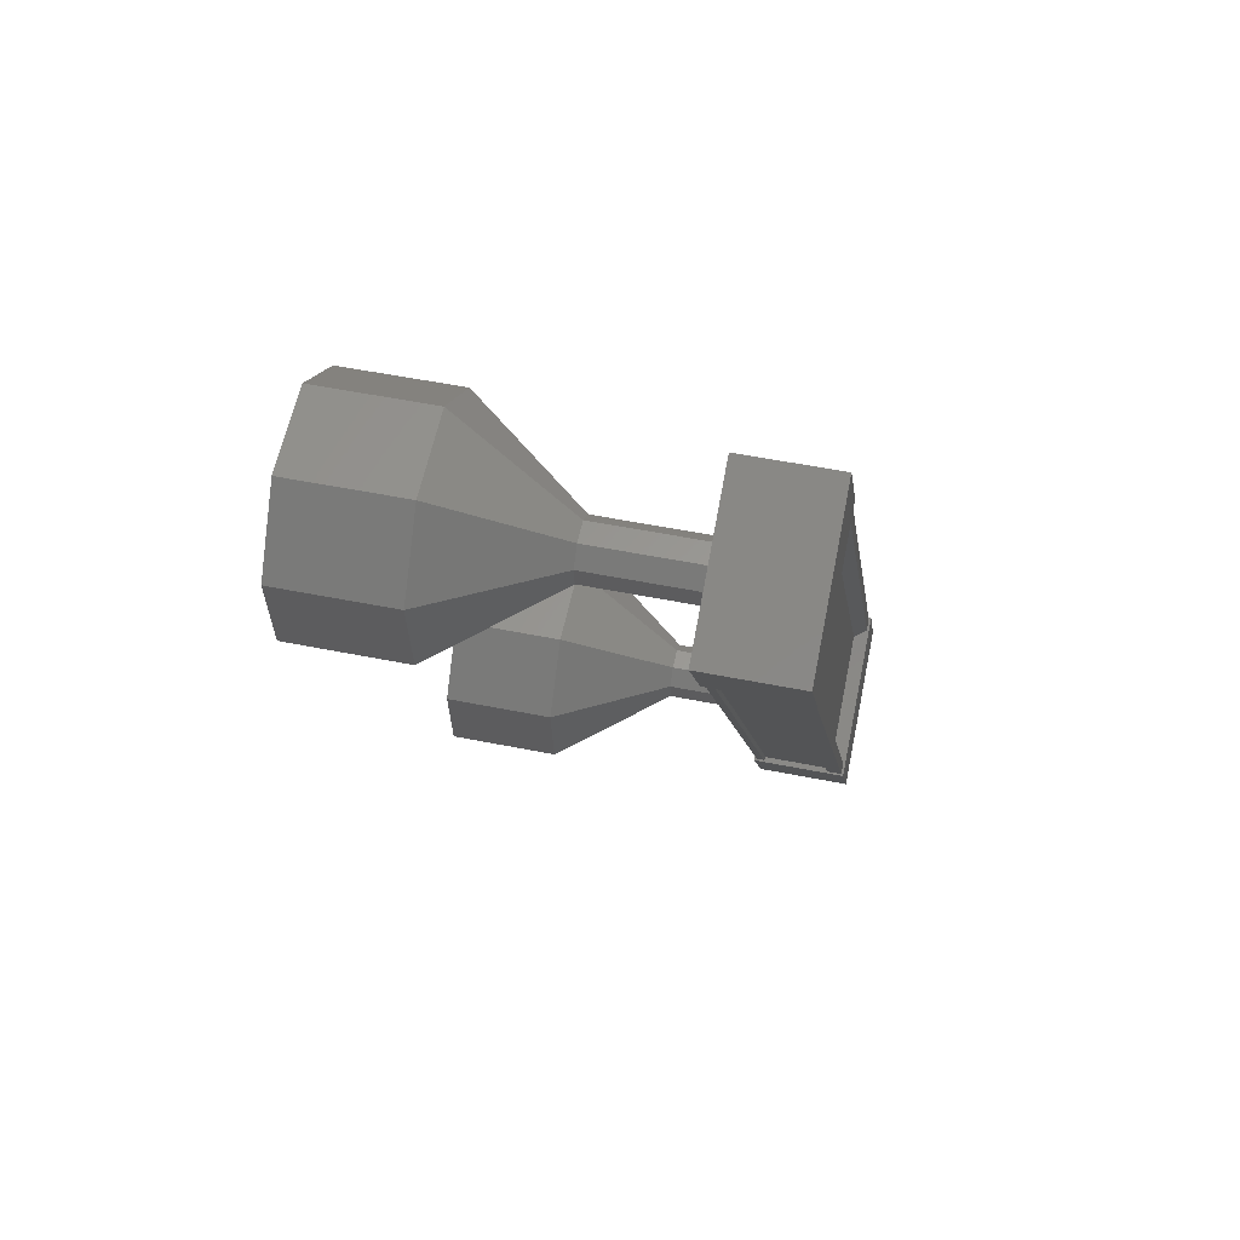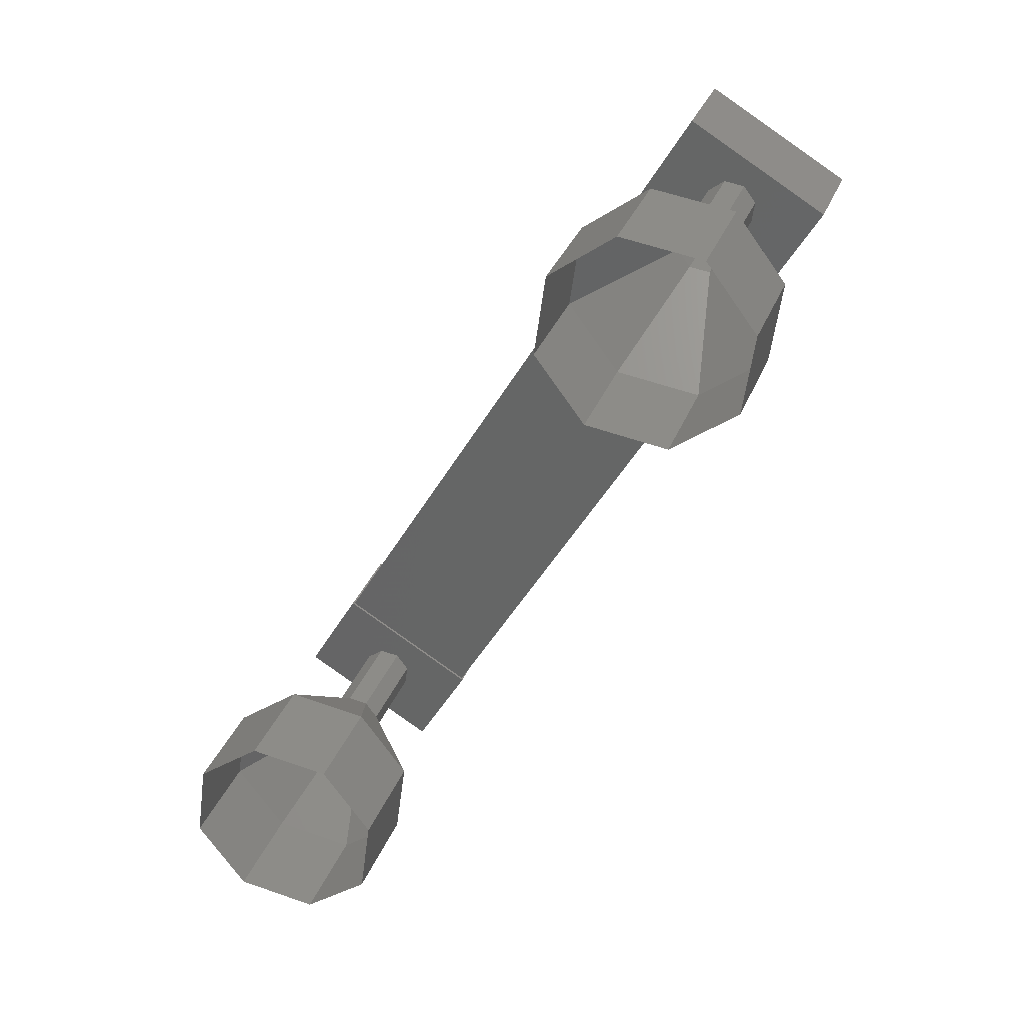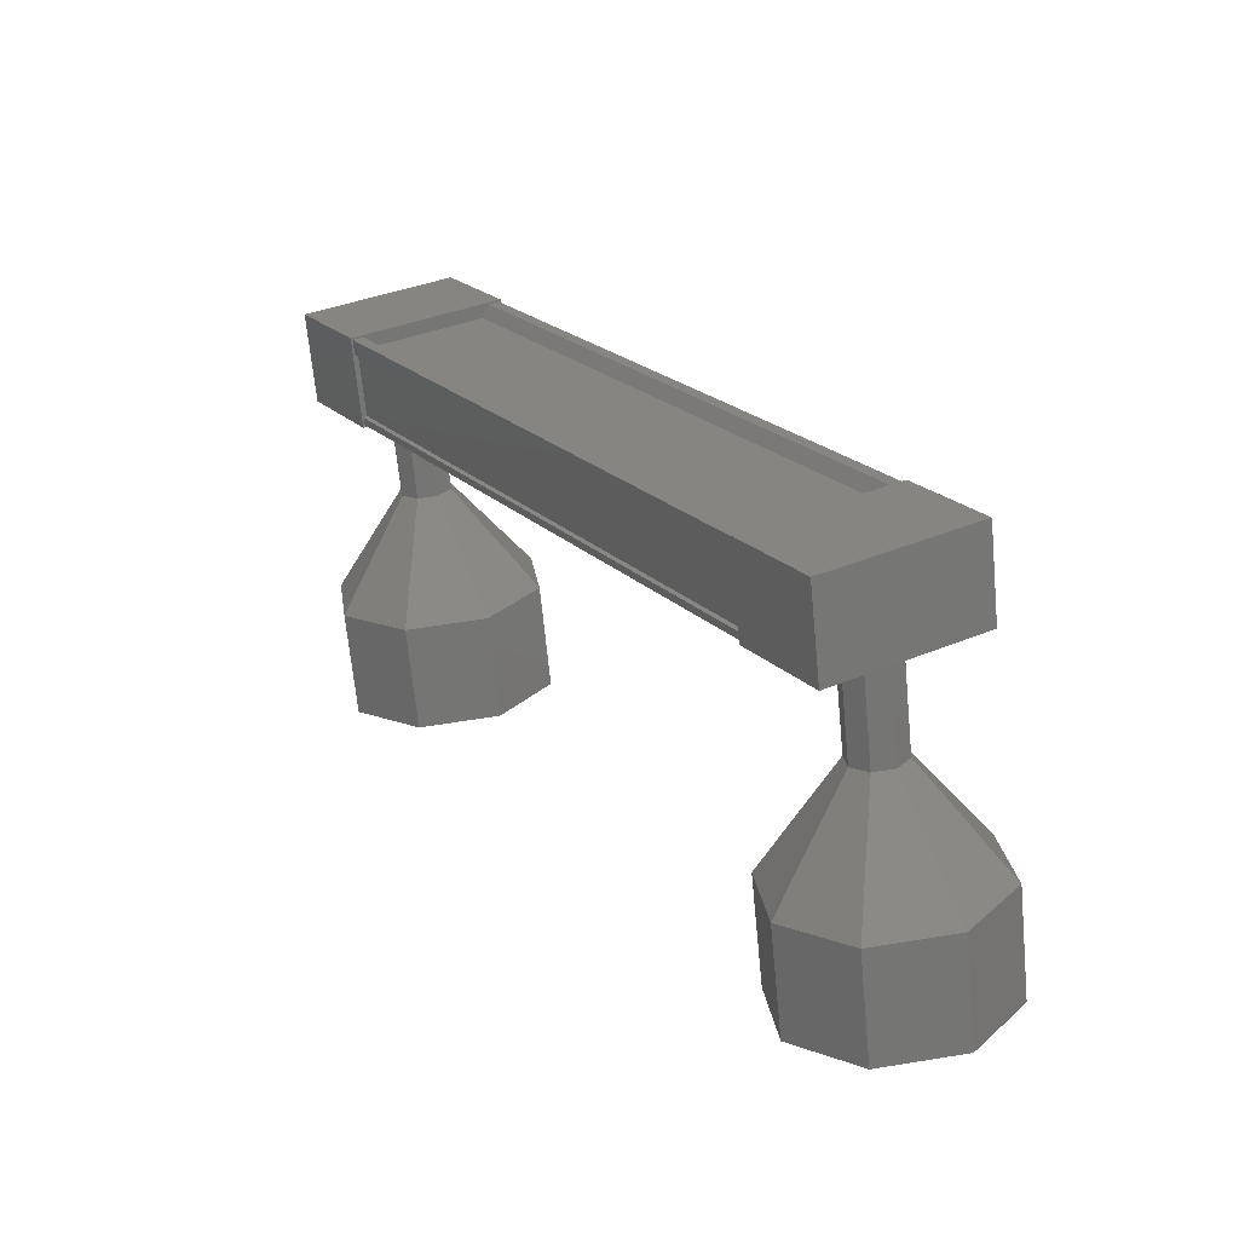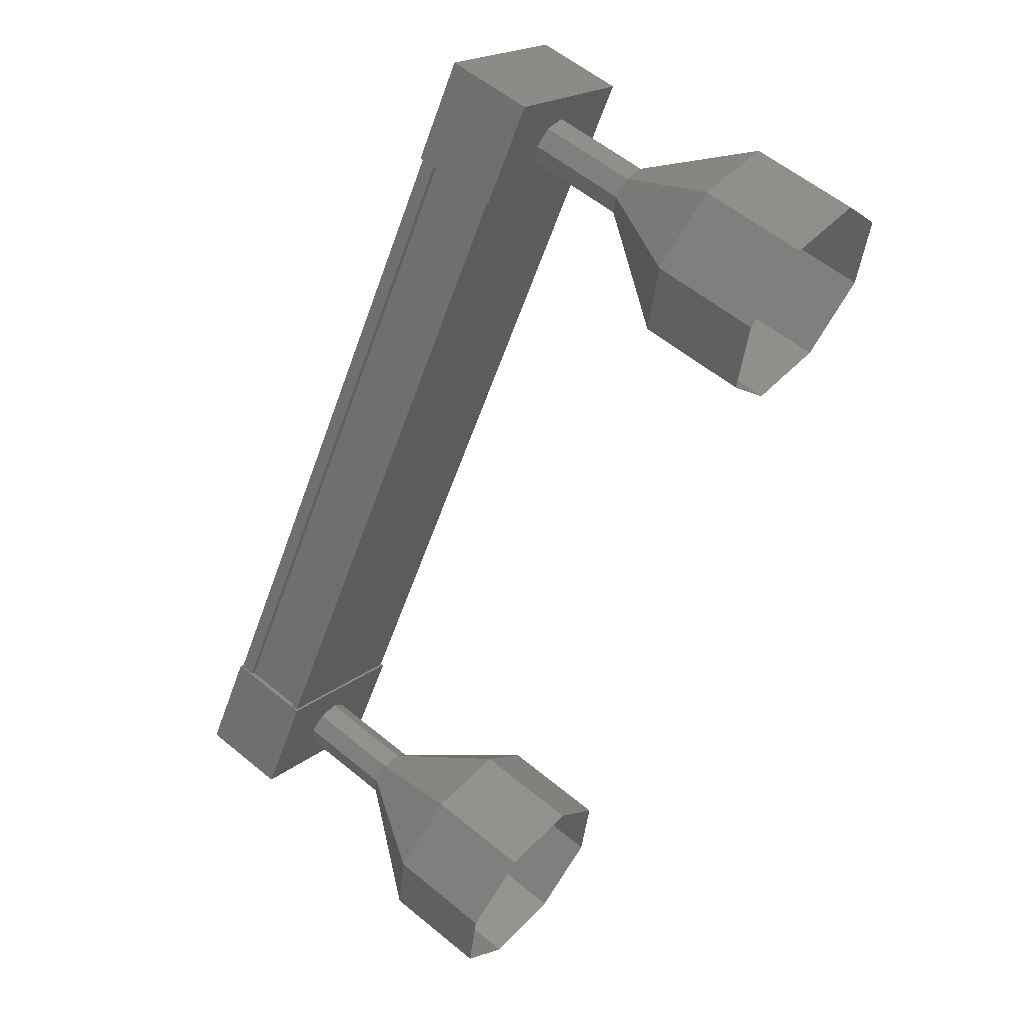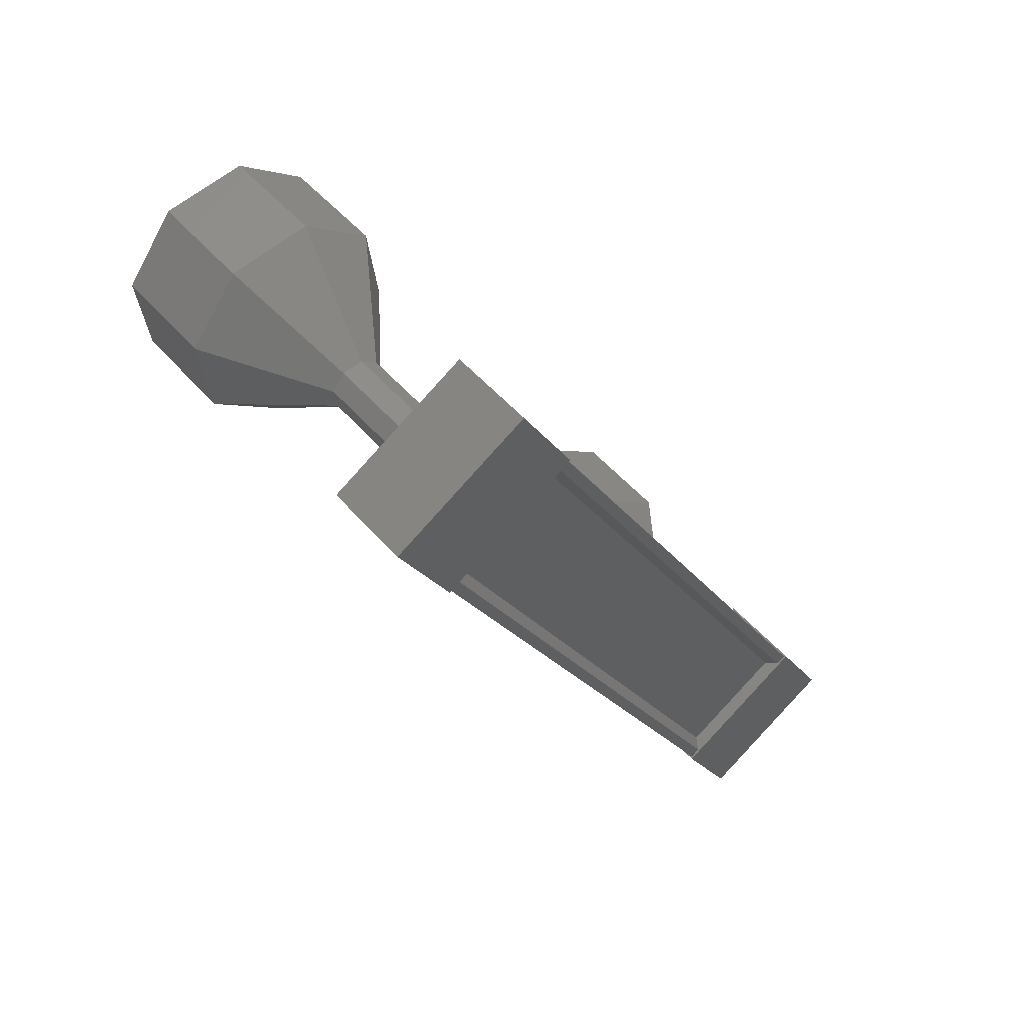
<metadata>
{"format":"stl","ext":"stl","renderer":"f3d","projection":"perspective","resolution":1024,"background":"white","views":[{"elev":52.6,"azim":118.3,"up":"+Z"},{"elev":32.4,"azim":34.9,"up":"+Z"},{"elev":-66.2,"azim":-158.5,"up":"+Z"},{"elev":56.8,"azim":-33.3,"up":"+Z"},{"elev":49.8,"azim":157.2,"up":"+Z"}]}
</metadata>
<code>
# stl→obj: 107 verts, 152 faces
v -113.4 -958.4 -230.4
v -113.3 -958.3 -230.4
v -116.9 -959.3 -236.7
v -116.8 -959.2 -236.8
v -117.8 -959.6 -236.1
v -117.9 -959.6 -236.1
v -114.4 -958.6 -229.8
v -118 -959.6 -236
v -114.5 -958.6 -229.7
v -117.8 -960.3 -236
v -114.3 -959.3 -229.7
v -114.2 -959.3 -229.7
v -114.4 -958.7 -229.7
v -116.9 -959.4 -236.7
v -114.3 -958.6 -229.8
v -118 -959.7 -236
v -117.9 -959.7 -236
v -117 -959.3 -237.2
v -118 -960.4 -236.4
v -118.3 -959.6 -236.4
v -117.8 -959.5 -235.6
v -116.5 -959.1 -236.3
v -117.5 -960.3 -235.6
v -116.3 -959.9 -236.3
v -116.8 -960.1 -237.2
v -114.7 -958.6 -230.2
v -113.5 -958.3 -230.9
v -114.5 -959.4 -230.2
v -113.2 -959.1 -230.9
v -112.8 -958.9 -230.1
v -113 -958.1 -230.1
v -114.2 -958.5 -229.3
v -114 -959.3 -229.3
v -113.2 -958.2 -230.5
v -113.2 -958.4 -230.5
v -116.7 -959.4 -236.8
v -113.2 -958.4 -230.4
v -116.8 -959.4 -236.8
v -113.1 -958.9 -230.4
v -116.6 -959.9 -236.8
v -113 -958.9 -230.5
v -113 -959 -230.5
v -116.6 -960 -236.8
v -113.2 -960.1 -229.9
v -112.6 -960.9 -229.2
v -113.1 -960 -230
v -112.2 -960.8 -229.8
v -113.2 -960 -230.2
v -112.3 -960.8 -230.6
v -113.3 -960.1 -230.3
v -112.8 -961 -231.1
v -113.5 -960.1 -230.3
v -113.6 -961.2 -231
v -113.6 -960.2 -230.2
v -114 -961.3 -230.4
v -113.6 -960.2 -230
v -113.9 -961.3 -229.6
v -113.4 -960.1 -229.9
v -113.3 -961.1 -229.1
v -117.1 -960.1 -236.2
v -116.8 -961.1 -236.2
v -116.9 -960.1 -236.3
v -116.7 -961 -236.3
v -117 -960.1 -236.5
v -116.7 -961 -236.5
v -117.1 -960.1 -236.6
v -116.8 -961.1 -236.6
v -117.3 -960.2 -236.6
v -117 -961.1 -236.6
v -117.4 -960.2 -236.5
v -117.1 -961.2 -236.5
v -117.4 -960.2 -236.3
v -117.1 -961.2 -236.3
v -117.2 -960.2 -236.2
v -117 -961.1 -236.2
v -116.1 -961.9 -235.5
v -115.9 -962.9 -235.5
v -115.7 -961.8 -236.1
v -115.4 -962.8 -236.2
v -115.8 -961.8 -236.9
v -115.5 -962.8 -236.9
v -116.4 -962 -237.4
v -116.1 -962.9 -237.4
v -117.1 -962.2 -237.3
v -116.8 -963.2 -237.3
v -117.6 -962.3 -236.7
v -117.3 -963.3 -236.7
v -117.5 -962.3 -235.9
v -117.2 -963.3 -235.9
v -116.9 -962.1 -235.4
v -116.6 -963.1 -235.4
v -113.5 -959.1 -229.9
v -113.4 -959.1 -230
v -113.4 -959.1 -230.2
v -113.6 -959.1 -230.3
v -113.8 -959.2 -230.3
v -113.9 -959.2 -230.2
v -113.8 -959.2 -230
v -113.7 -959.2 -229.9
v -113.1 -962.1 -229.1
v -112.3 -961.9 -229.2
v -111.9 -961.8 -229.8
v -112 -961.8 -230.6
v -112.6 -962 -231.1
v -113.3 -962.2 -231
v -113.7 -962.3 -230.4
v -113.6 -962.3 -229.6
f 1 2 3
f 3 2 4
f 5 6 7
f 7 6 8
f 8 9 7
f 10 11 10
f 10 11 12
f 12 13 10
f 3 14 1
f 1 14 5
f 5 15 1
f 7 15 5
f 9 8 13
f 13 8 16
f 16 13 13
f 17 13 16
f 10 13 17
f 18 19 20
f 20 19 21
f 21 22 20
f 23 22 21
f 24 22 23
f 23 19 24
f 24 19 25
f 25 19 18
f 18 22 25
f 20 22 18
f 26 27 28
f 28 27 29
f 29 30 28
f 27 30 29
f 31 30 27
f 27 32 31
f 31 32 30
f 30 32 33
f 33 28 30
f 32 28 33
f 26 28 32
f 32 27 26
f 2 34 4
f 4 34 35
f 35 36 4
f 37 36 35
f 38 36 37
f 37 39 38
f 38 39 40
f 40 39 41
f 41 40 40
f 42 40 41
f 43 40 42
f 42 12 43
f 43 12 10
f 10 12 10
f 23 21 19
f 22 24 25
f 12 11 10
f 44 45 46
f 46 45 47
f 47 48 46
f 49 48 47
f 50 48 49
f 49 51 50
f 50 51 52
f 52 51 53
f 53 54 52
f 55 54 53
f 56 54 55
f 55 57 56
f 56 57 58
f 58 57 59
f 59 44 58
f 45 44 59
f 60 61 62
f 62 61 63
f 63 64 62
f 65 64 63
f 66 64 65
f 65 67 66
f 66 67 68
f 68 67 69
f 69 70 68
f 71 70 69
f 72 70 71
f 71 73 72
f 72 73 74
f 74 73 75
f 75 60 74
f 61 60 75
f 76 77 78
f 78 77 79
f 79 80 78
f 81 80 79
f 82 80 81
f 81 83 82
f 82 83 84
f 84 83 85
f 85 86 84
f 87 86 85
f 88 86 87
f 87 89 88
f 88 89 90
f 90 89 91
f 91 76 90
f 77 76 91
f 61 76 63
f 63 76 78
f 78 65 63
f 80 65 78
f 67 65 80
f 80 82 67
f 67 82 69
f 69 82 84
f 84 71 69
f 86 71 84
f 73 71 86
f 86 88 73
f 73 88 75
f 75 88 90
f 90 61 75
f 76 61 90
f 92 44 93
f 93 44 46
f 46 94 93
f 48 94 46
f 95 94 48
f 48 50 95
f 95 50 96
f 96 50 52
f 52 97 96
f 54 97 52
f 98 97 54
f 54 56 98
f 98 56 99
f 99 56 58
f 58 92 99
f 44 92 58
f 59 100 45
f 45 100 101
f 101 47 45
f 102 47 101
f 49 47 102
f 102 103 49
f 49 103 51
f 51 103 104
f 104 53 51
f 105 53 104
f 55 53 105
f 105 106 55
f 55 106 57
f 57 106 107
f 107 59 57
f 100 59 107

</code>
